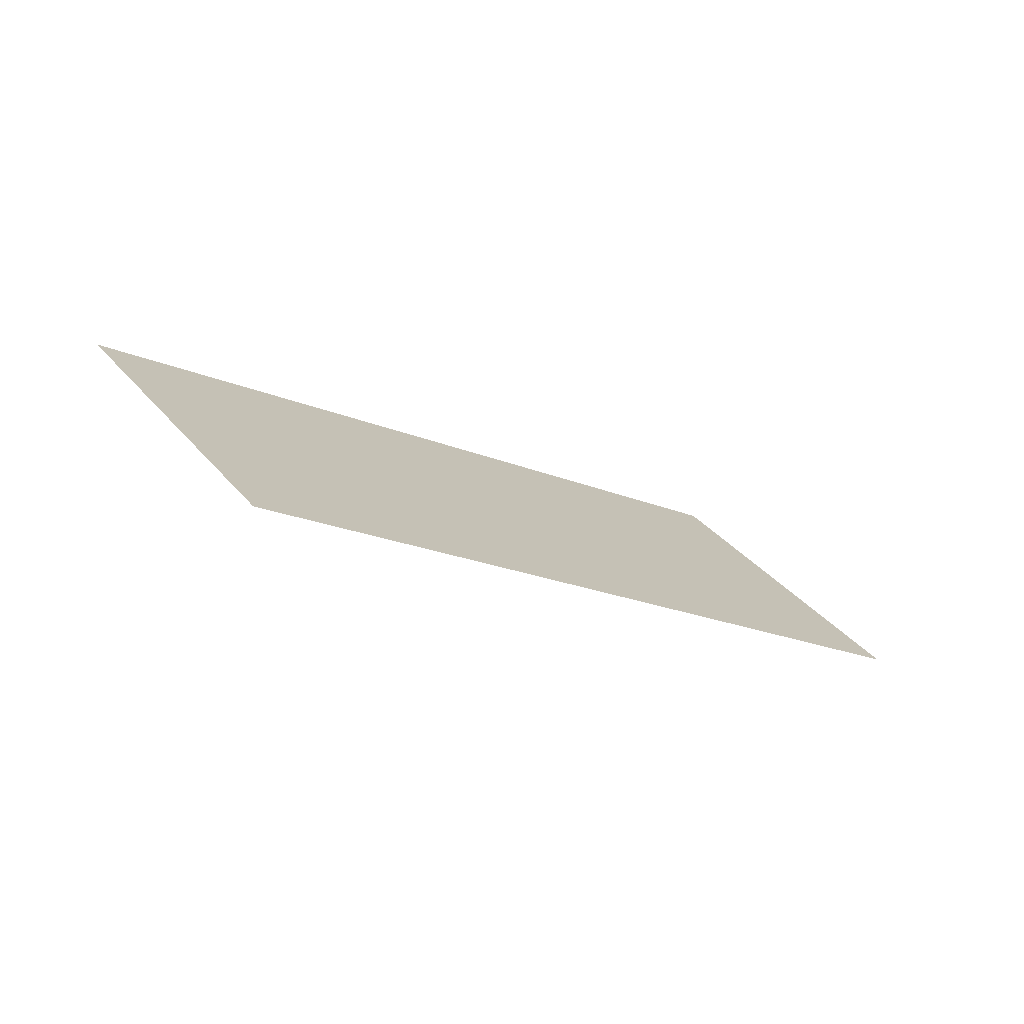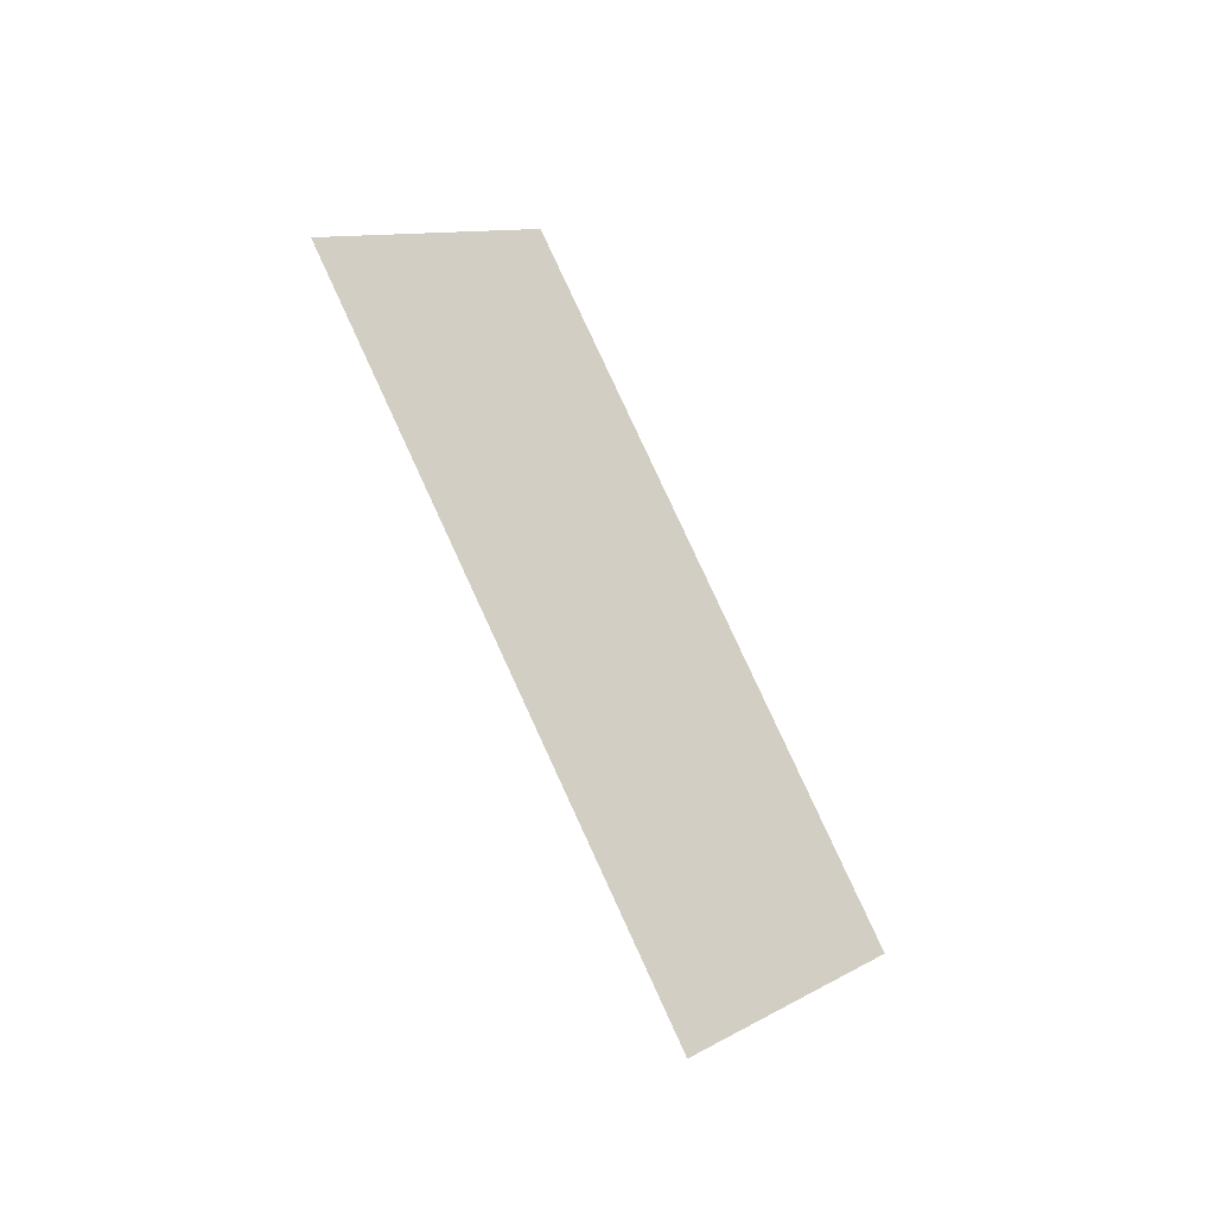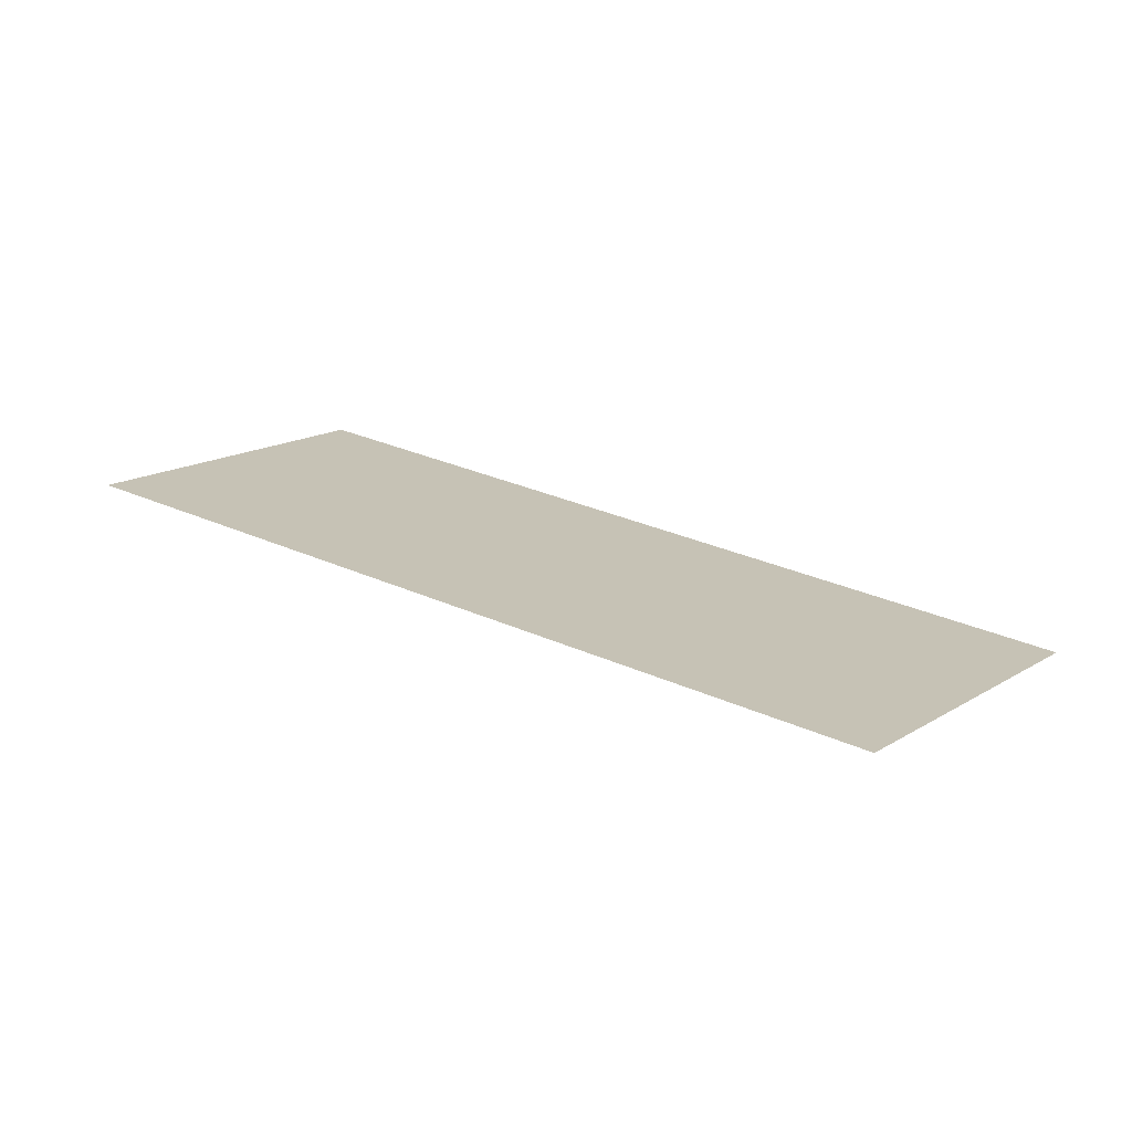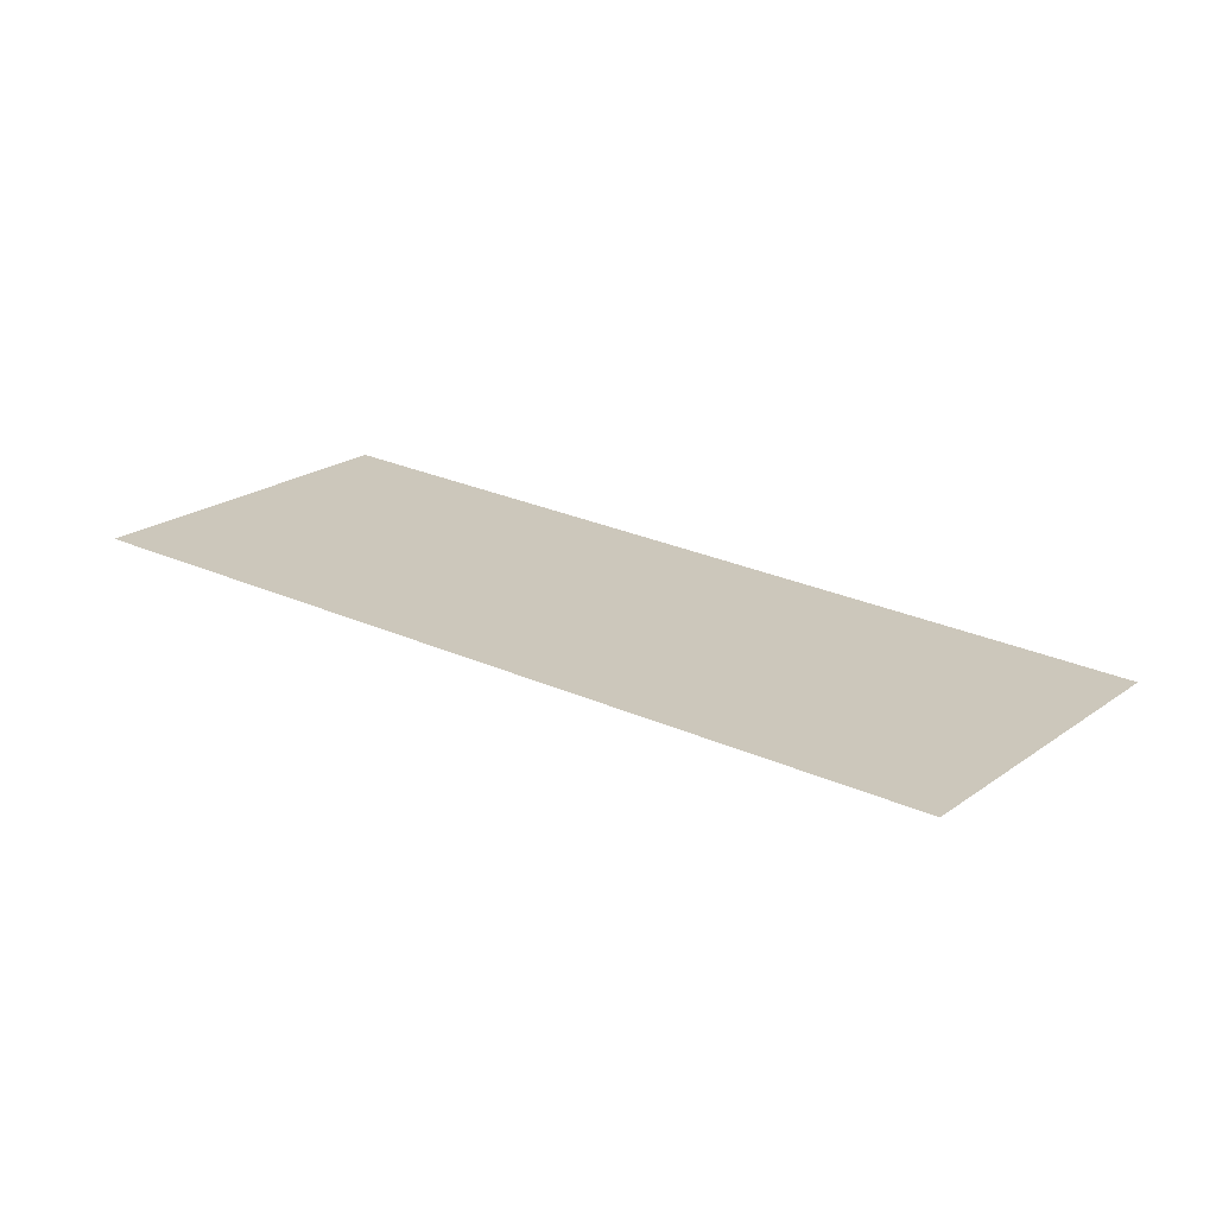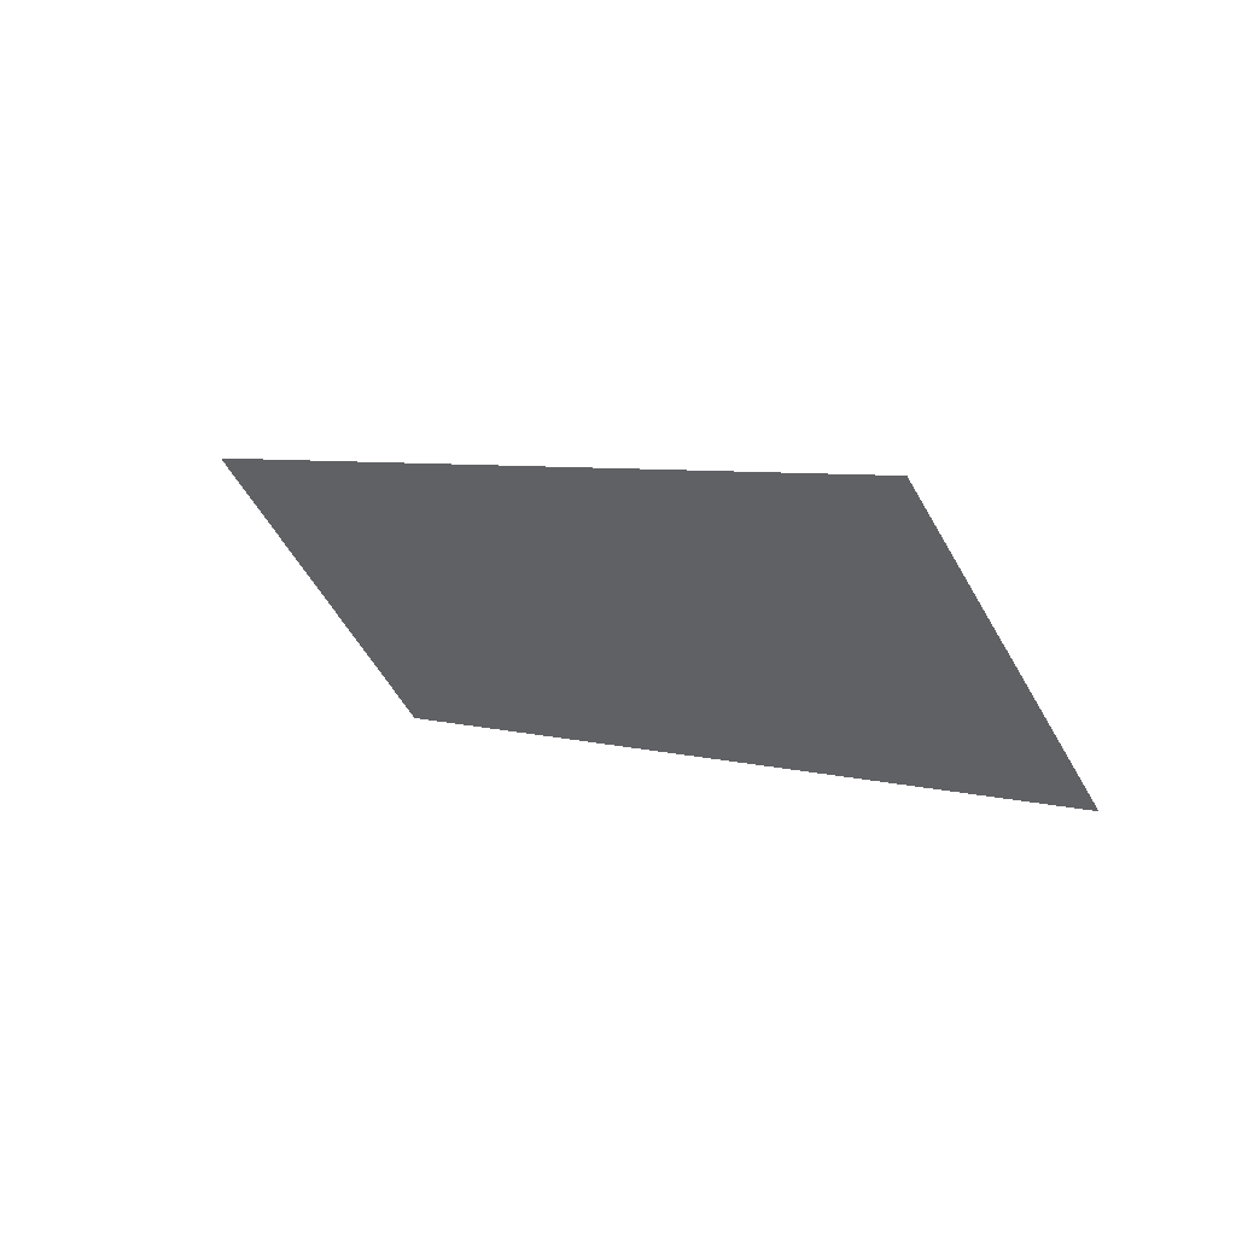
<metadata>
{"format":"obj","ext":"obj","renderer":"f3d","projection":"perspective","resolution":1024,"background":"white","views":[{"elev":-75.3,"azim":-115.7,"up":"+Z"},{"elev":-34.8,"azim":-133.1,"up":"+Y"},{"elev":-71.6,"azim":83.6,"up":"+Z"},{"elev":-68.8,"azim":86.3,"up":"+Z"},{"elev":56.5,"azim":-56.7,"up":"+Z"}]}
</metadata>
<code>
o mesh49/mesh49-geometry#mesh49-geometry
v 0.1064 -0.2549 0.3524
v 0.1064 -0.2509 0.3582
v 0.1064 -0.2687 0.3621
v 0.1064 -0.2647 0.3678
f 1 2 3
f 3 2 1
f 1 4 2
f 2 4 1
f 2 4 3
f 3 4 2
f 1 3 4
f 4 3 1

</code>
